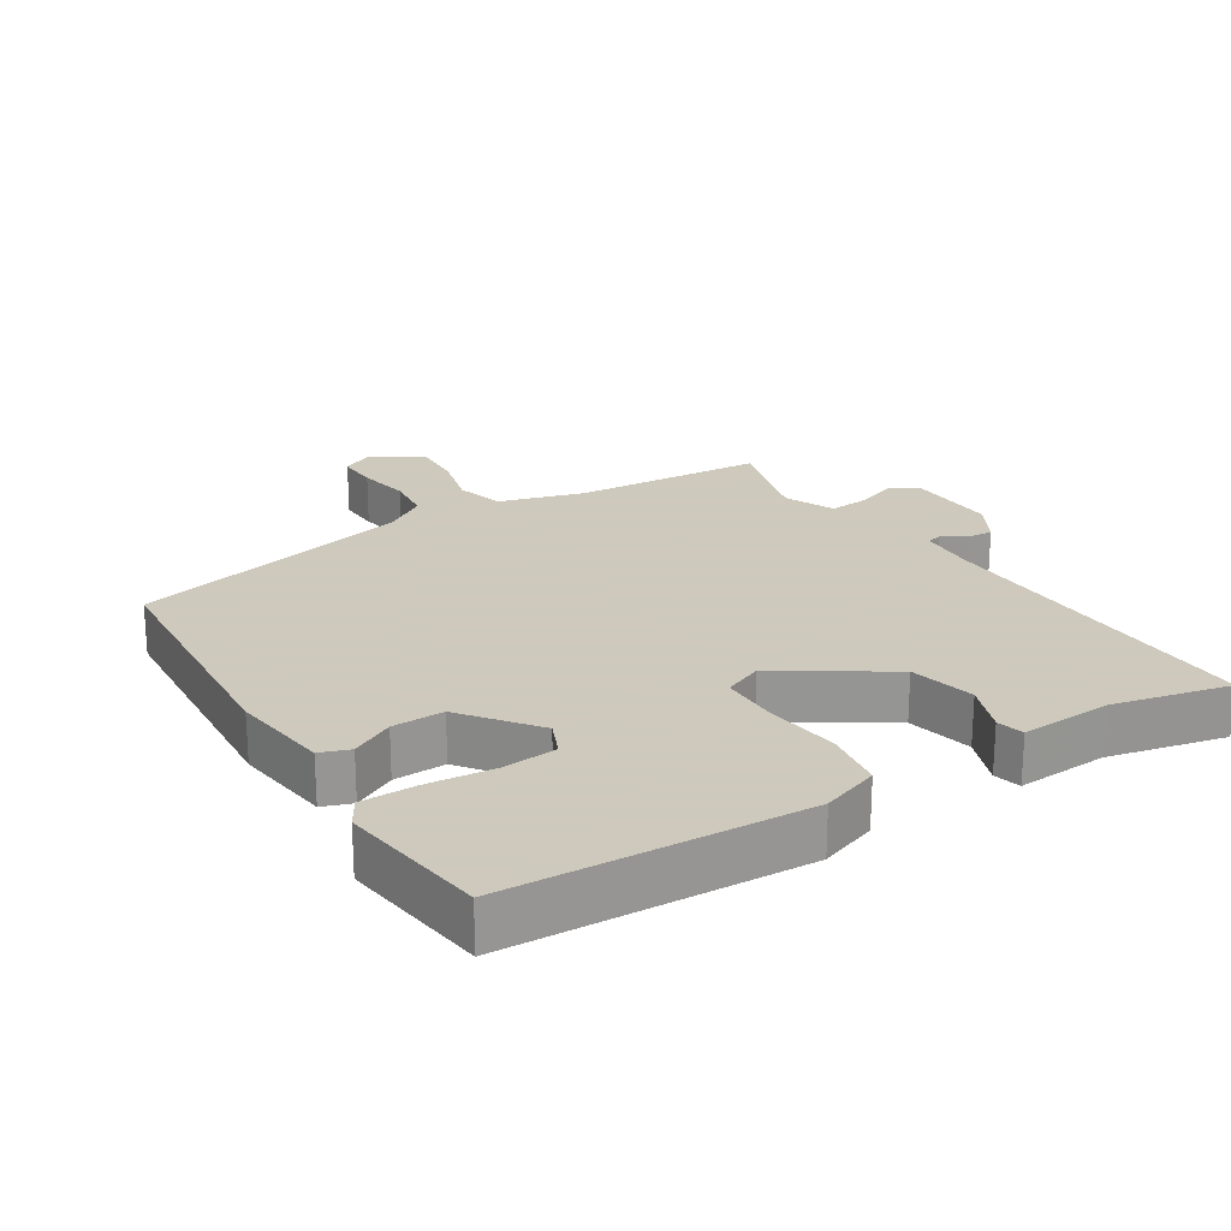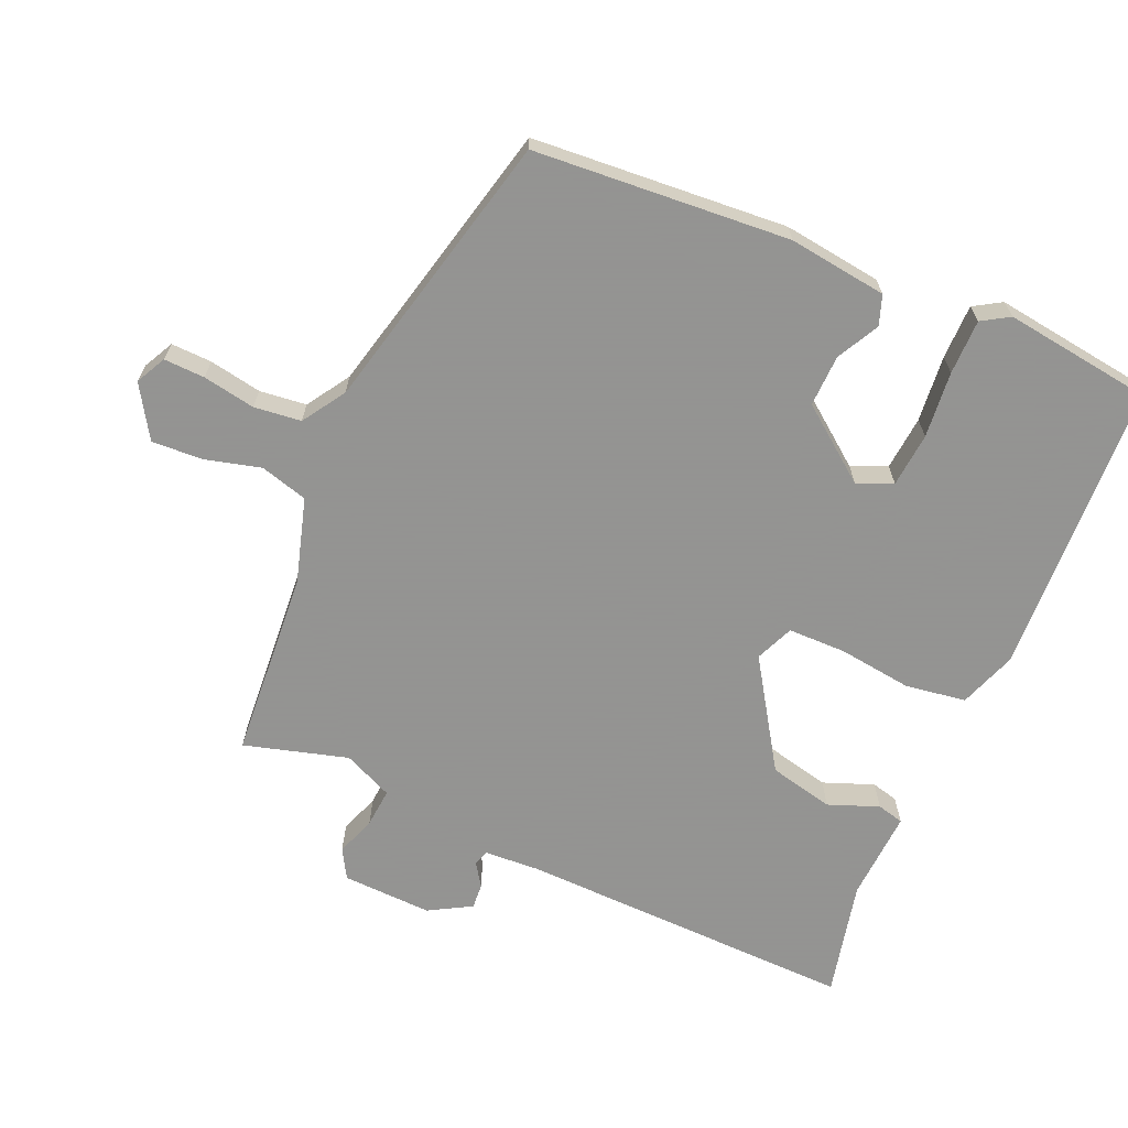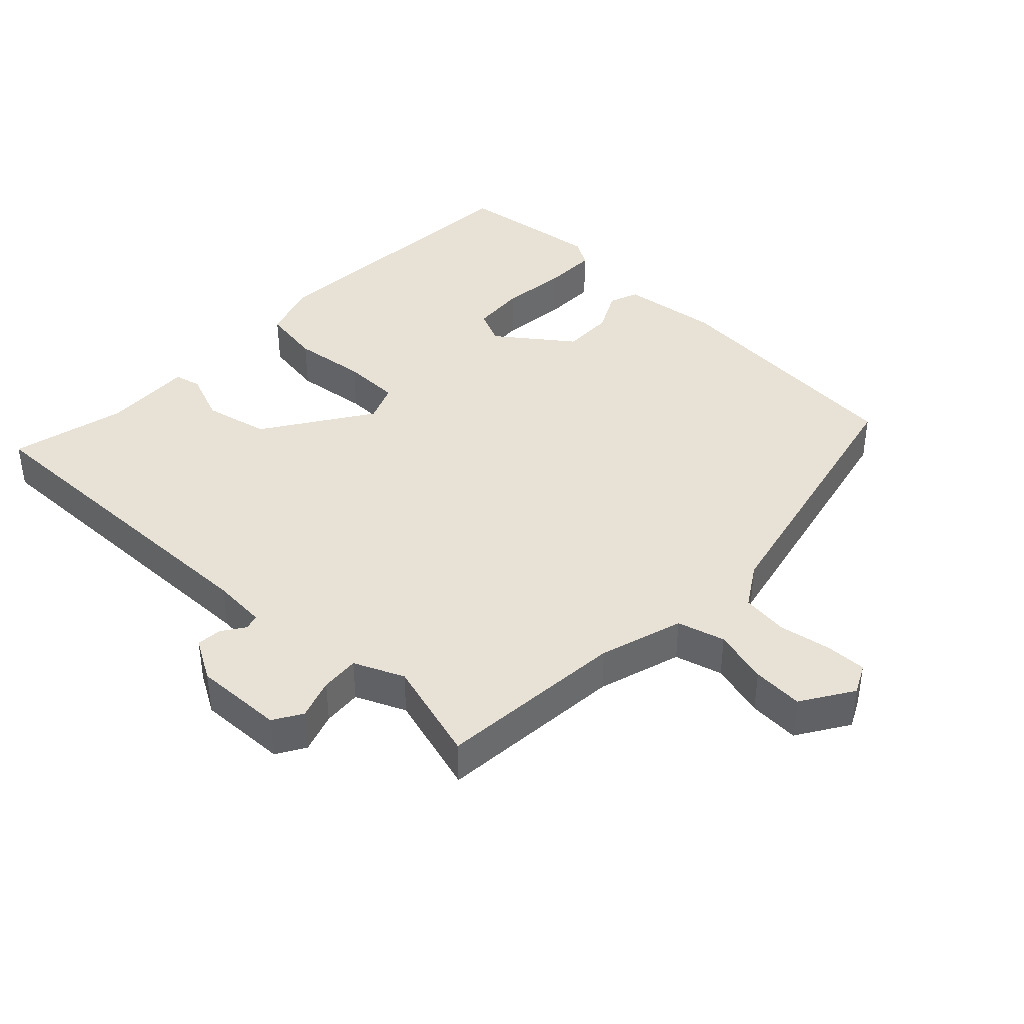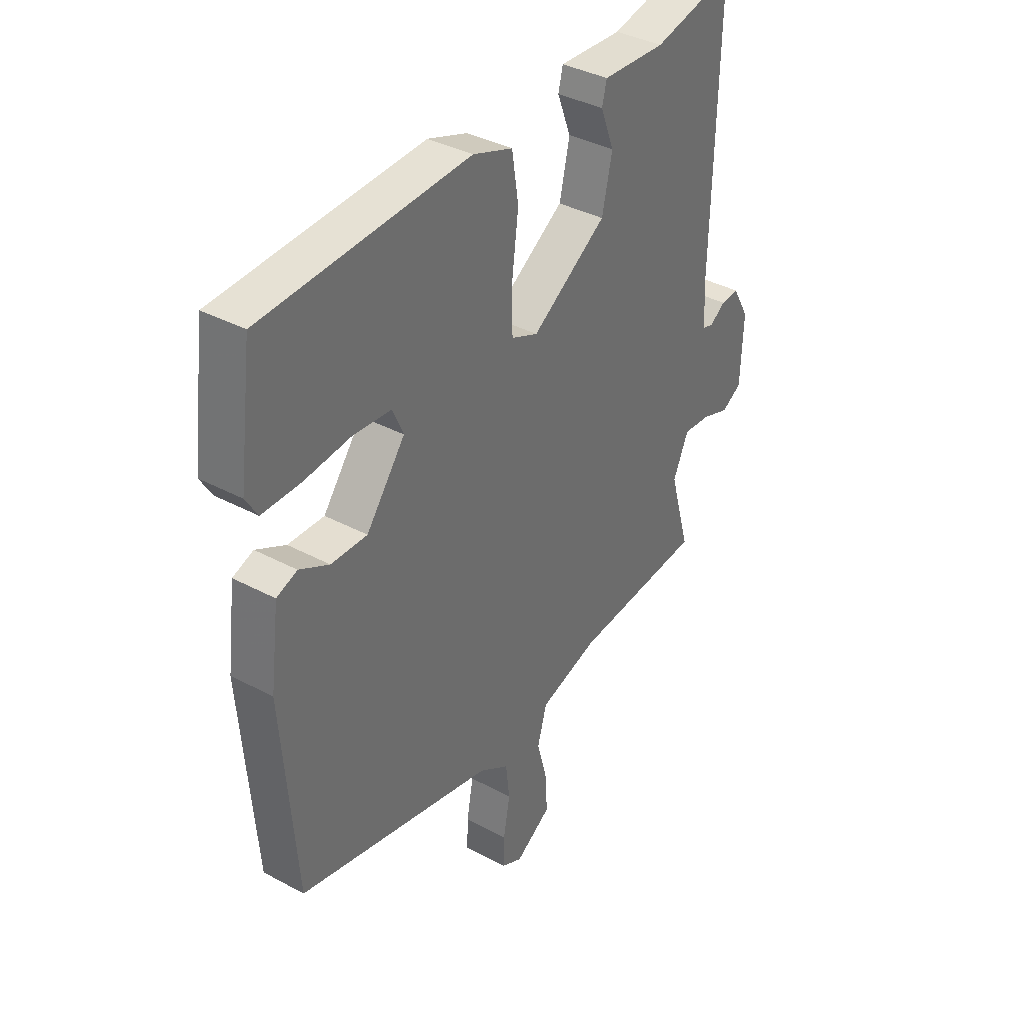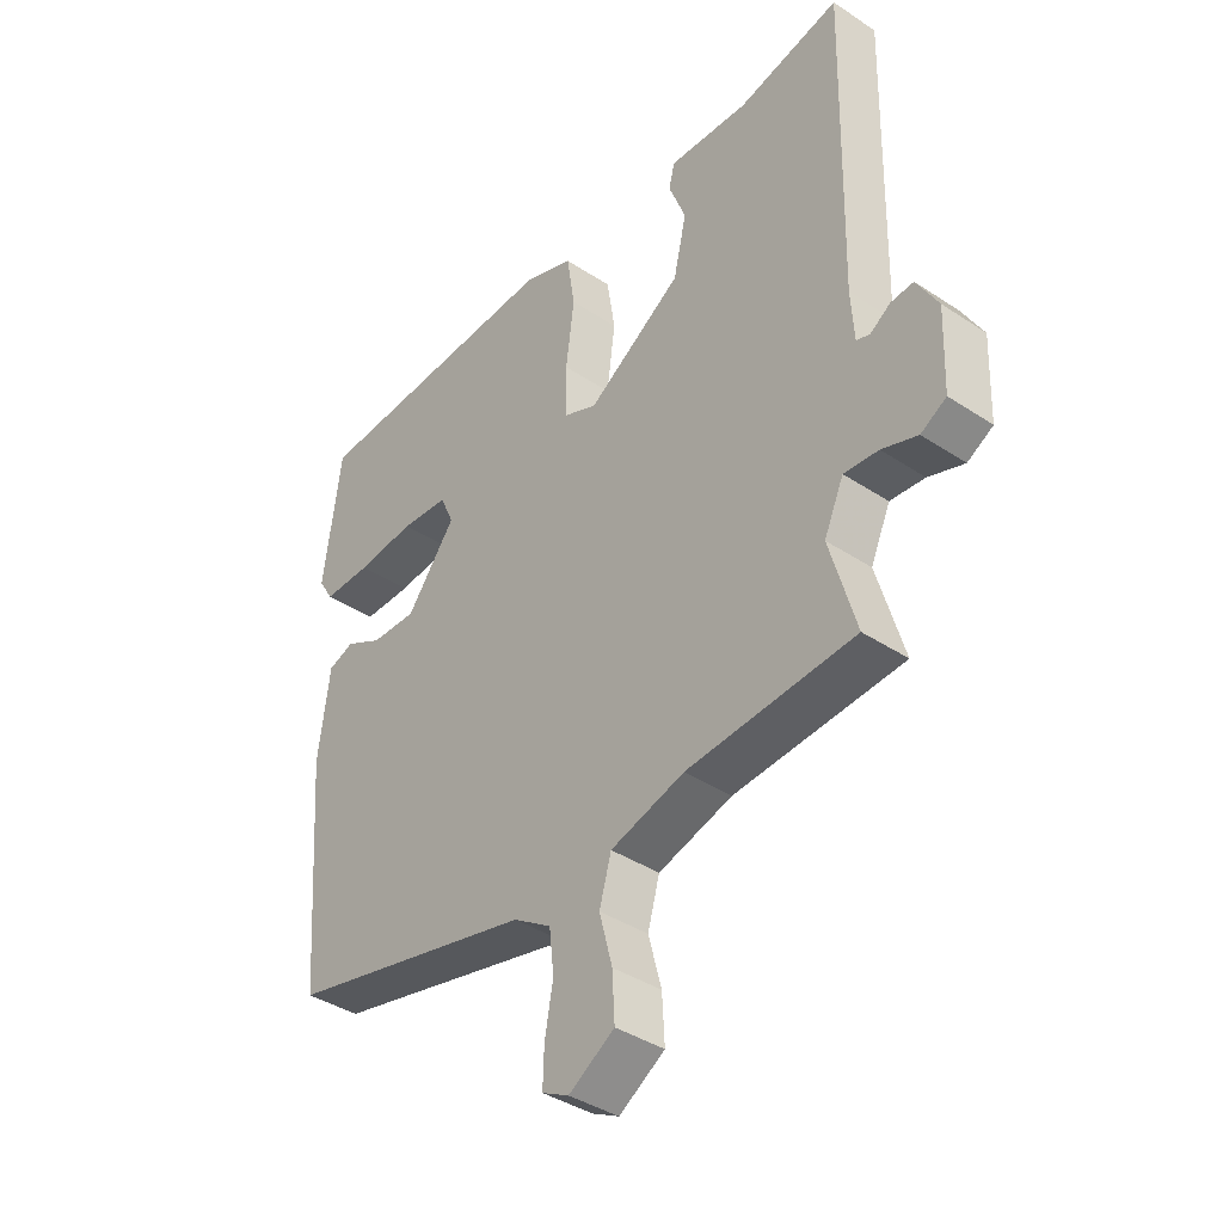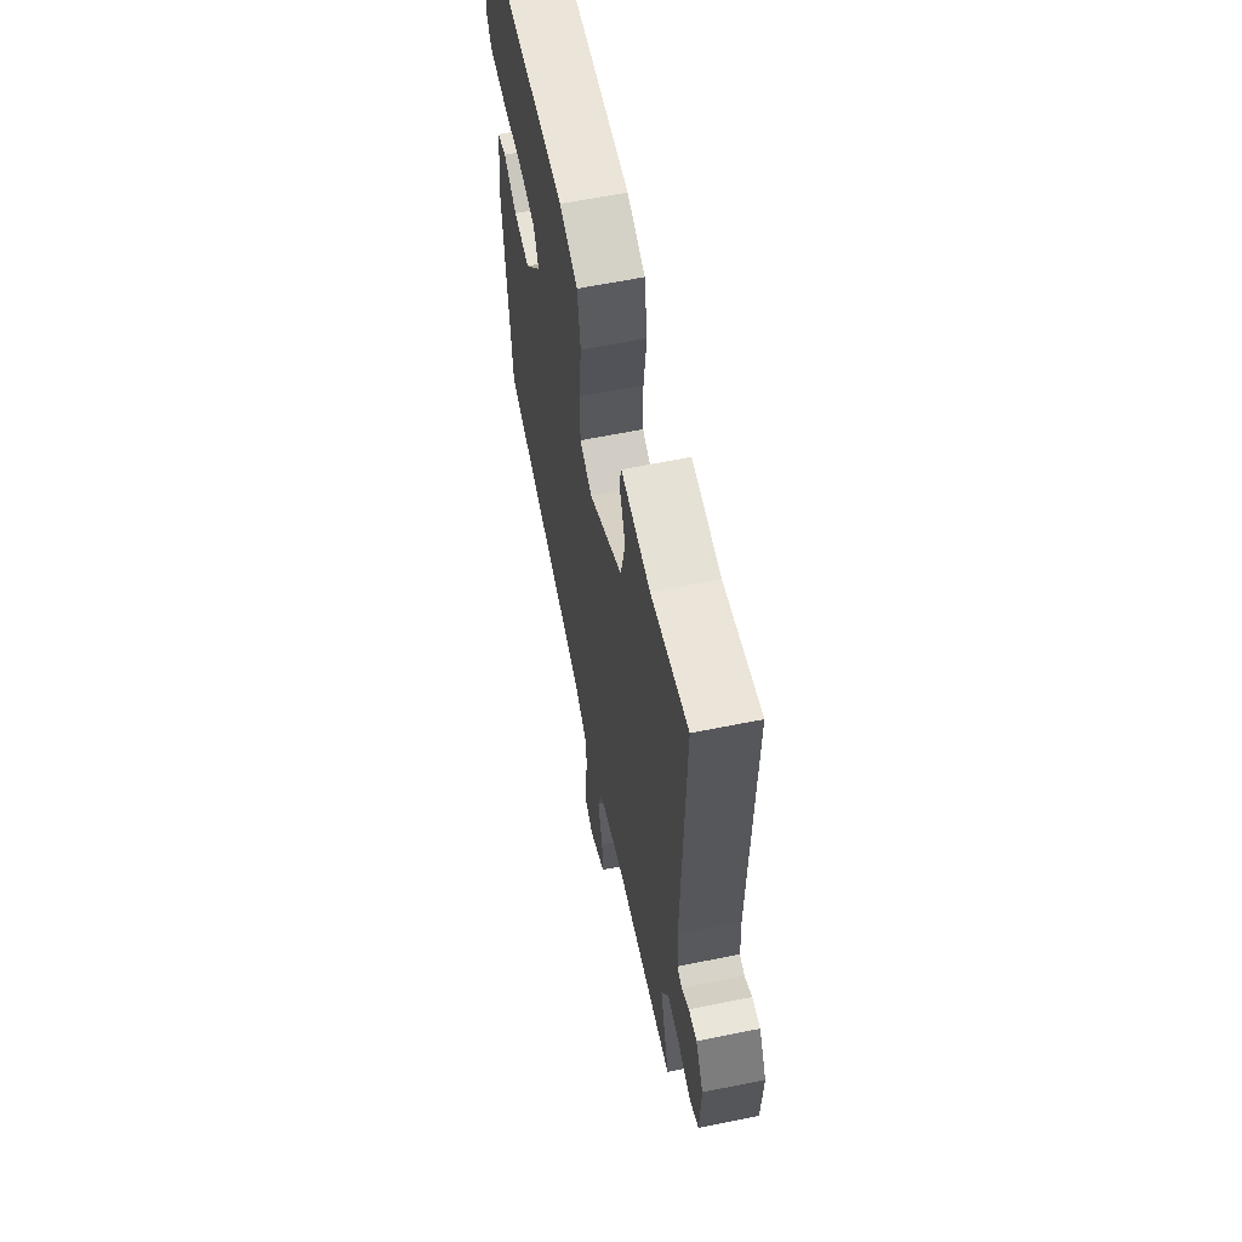
<metadata>
{"format":"obj","ext":"obj","renderer":"f3d","projection":"perspective","resolution":1024,"background":"white","views":[{"elev":22.6,"azim":-32.3,"up":"+Y"},{"elev":-66.9,"azim":-113.6,"up":"+Y"},{"elev":40.2,"azim":134.1,"up":"+Y"},{"elev":37.4,"azim":-55.4,"up":"+Z"},{"elev":-39.3,"azim":50.4,"up":"+Z"},{"elev":61.6,"azim":78.3,"up":"+Z"}]}
</metadata>
<code>
v -0.502 0.07 0.492
v -0.063 0.07 0.514
v 0.022 0.07 0.484
v 0.036 0.07 0.394
v 0.022 0.07 0.284
v 0.023 0.07 0.197
v 0.08 0.07 0.173
v 0.24 0.07 0.277
v 0.262 0.07 0.374
v 0.233 0.07 0.449
v 0.243 0.07 0.489
v 0.378 0.07 0.482
v 0.551 0.07 0.522
v 0.54 0.07 0.016
v 0.545 0.07 -0.066
v 0.568 0.07 -0.073
v 0.602 0.07 -0.05
v 0.64 0.07 -0.047
v 0.676 0.07 -0.11
v 0.671 0.07 -0.244
v 0.628 0.07 -0.269
v 0.568 0.07 -0.248
v 0.51 0.07 -0.243
v 0.477 0.07 -0.317
v 0.521 0.07 -0.471
v 0.239 0.07 -0.492
v 0.114 0.07 -0.529
v 0.094 0.07 -0.6
v 0.116 0.07 -0.683
v 0.12 0.07 -0.759
v 0.043 0.07 -0.807
v -0.002 0.07 -0.784
v 0 0.07 -0.723
v 0.014 0.07 -0.645
v 0.006 0.07 -0.575
v -0.058 0.07 -0.534
v -0.478 0.07 -0.435
v -0.507 0.07 -0.055
v -0.488 0.07 0.092
v -0.444 0.07 0.108
v -0.381 0.07 0.075
v -0.304 0.07 0.073
v -0.221 0.07 0.182
v -0.244 0.07 0.234
v -0.325 0.07 0.241
v -0.424 0.07 0.231
v -0.506 0.07 0.231
v -0.531 0.07 0.272
v -0.502 0 0.492
v -0.063 0 0.514
v 0.022 0 0.484
v 0.036 0 0.394
v 0.022 0 0.284
v 0.023 0 0.197
v 0.08 0 0.173
v 0.24 0 0.277
v 0.262 0 0.374
v 0.233 0 0.449
v 0.243 0 0.489
v 0.378 0 0.482
v 0.551 0 0.522
v 0.54 0 0.016
v 0.545 0 -0.066
v 0.568 0 -0.073
v 0.602 0 -0.05
v 0.64 0 -0.047
v 0.676 0 -0.11
v 0.671 0 -0.244
v 0.628 0 -0.269
v 0.568 0 -0.248
v 0.51 0 -0.243
v 0.477 0 -0.317
v 0.521 0 -0.471
v 0.239 0 -0.492
v 0.114 0 -0.529
v 0.094 0 -0.6
v 0.116 0 -0.683
v 0.12 0 -0.759
v 0.043 0 -0.807
v -0.002 0 -0.784
v 0 0 -0.723
v 0.014 0 -0.645
v 0.006 0 -0.575
v -0.058 0 -0.534
v -0.478 0 -0.435
v -0.507 0 -0.055
v -0.488 0 0.092
v -0.444 0 0.108
v -0.381 0 0.075
v -0.304 0 0.073
v -0.221 0 0.182
v -0.244 0 0.234
v -0.325 0 0.241
v -0.424 0 0.231
v -0.506 0 0.231
v -0.531 0 0.272
f 3 4 5
f 2 3 5
f 1 2 5
f 48 1 5
f 47 48 5
f 46 47 5
f 45 46 5
f 44 45 5
f 43 44 5 6
f 42 43 6 7
f 39 40 41
f 38 39 41
f 37 38 41
f 36 37 41
f 35 36 41 42
f 32 33 34
f 31 32 34
f 30 31 34
f 29 30 34
f 28 29 34
f 27 28 34 35
f 24 25 26
f 23 24 26 27
f 20 21 22
f 19 20 22
f 18 19 22
f 17 18 22
f 16 17 22
f 15 16 22 23
f 35 42 7
f 27 35 7
f 23 27 7
f 15 23 7
f 14 15 7
f 9 10 11 12
f 14 7 8
f 12 13 14
f 9 12 14
f 8 9 14
f 53 52 51
f 53 51 50
f 53 50 49
f 53 49 96
f 53 96 95
f 53 95 94
f 53 94 93
f 53 93 92
f 54 53 92 91
f 55 54 91 90
f 89 88 87
f 89 87 86
f 89 86 85
f 89 85 84
f 90 89 84 83
f 82 81 80
f 82 80 79
f 82 79 78
f 82 78 77
f 82 77 76
f 83 82 76 75
f 74 73 72
f 75 74 72 71
f 70 69 68
f 70 68 67
f 70 67 66
f 70 66 65
f 70 65 64
f 71 70 64 63
f 55 90 83
f 55 83 75
f 55 75 71
f 55 71 63
f 55 63 62
f 60 59 58 57
f 56 55 62
f 62 61 60
f 62 60 57
f 62 57 56
f 1 49 50 2
f 2 50 51 3
f 3 51 52 4
f 4 52 53 5
f 5 53 54 6
f 6 54 55 7
f 7 55 56 8
f 8 56 57 9
f 9 57 58 10
f 10 58 59 11
f 11 59 60 12
f 12 60 61 13
f 13 61 62 14
f 14 62 63 15
f 15 63 64 16
f 16 64 65 17
f 17 65 66 18
f 18 66 67 19
f 19 67 68 20
f 20 68 69 21
f 21 69 70 22
f 22 70 71 23
f 23 71 72 24
f 24 72 73 25
f 25 73 74 26
f 26 74 75 27
f 27 75 76 28
f 28 76 77 29
f 29 77 78 30
f 30 78 79 31
f 31 79 80 32
f 32 80 81 33
f 33 81 82 34
f 34 82 83 35
f 35 83 84 36
f 36 84 85 37
f 37 85 86 38
f 38 86 87 39
f 39 87 88 40
f 40 88 89 41
f 41 89 90 42
f 42 90 91 43
f 43 91 92 44
f 44 92 93 45
f 45 93 94 46
f 46 94 95 47
f 47 95 96 48
f 48 96 49 1

</code>
